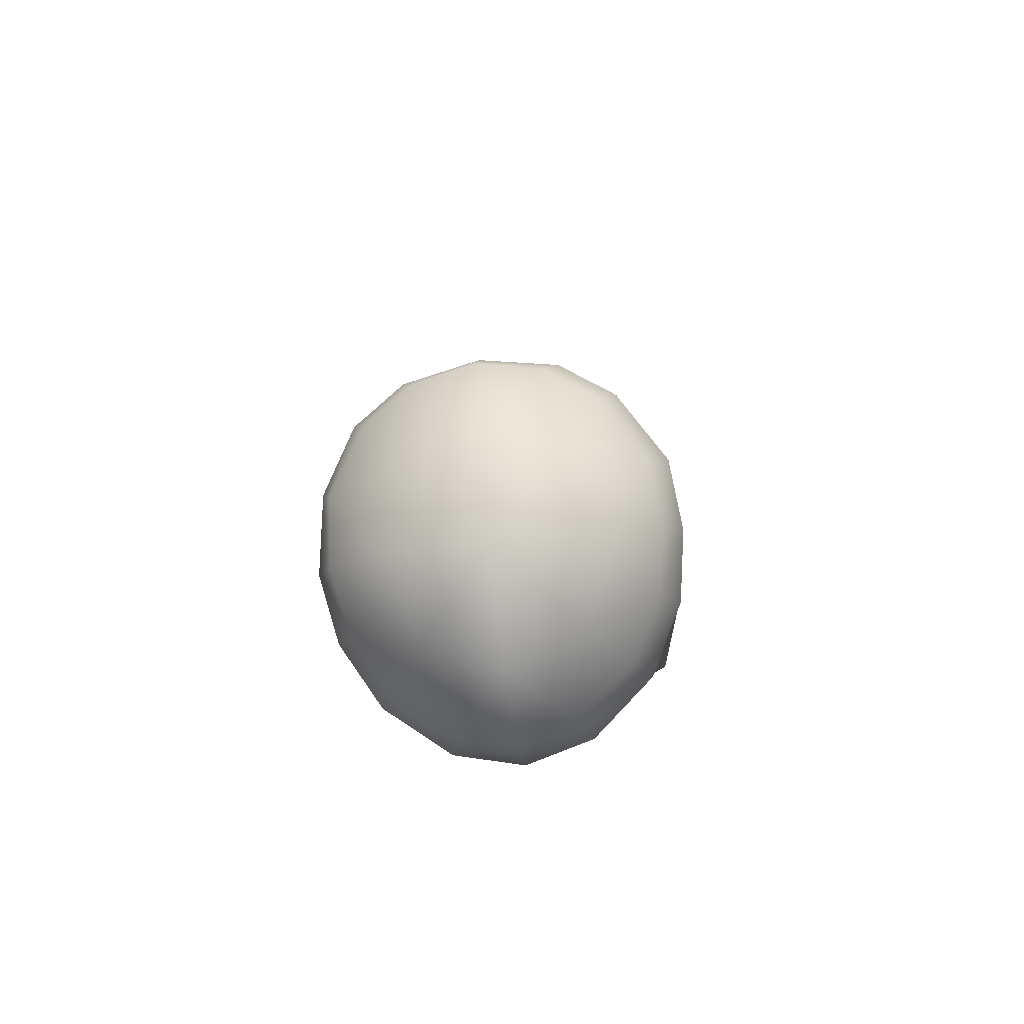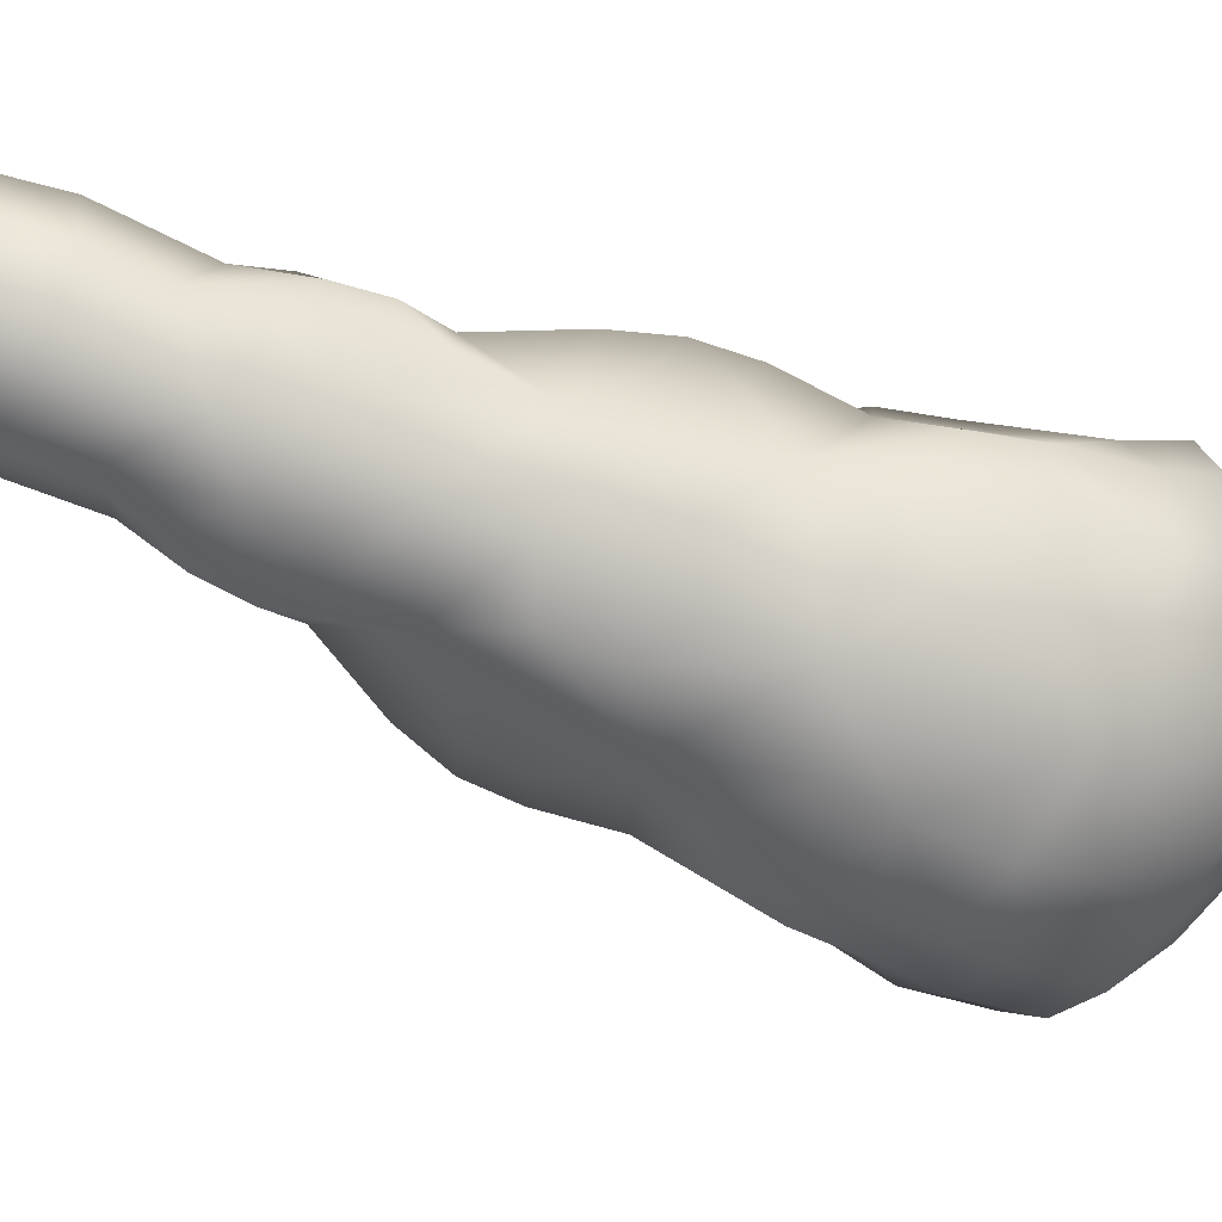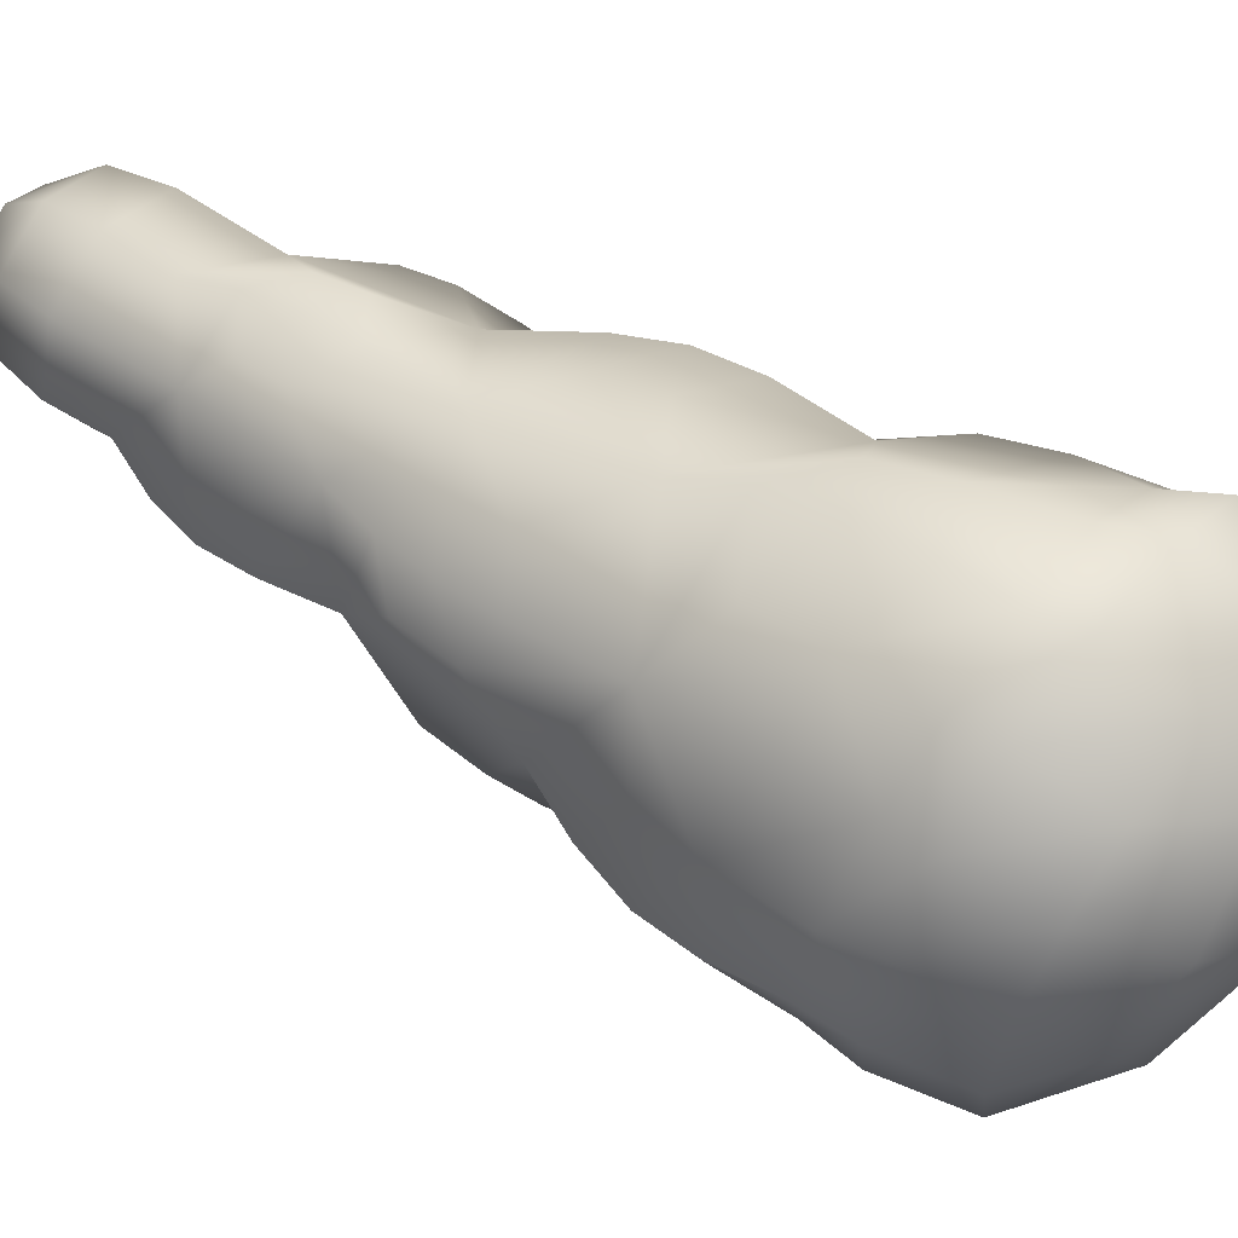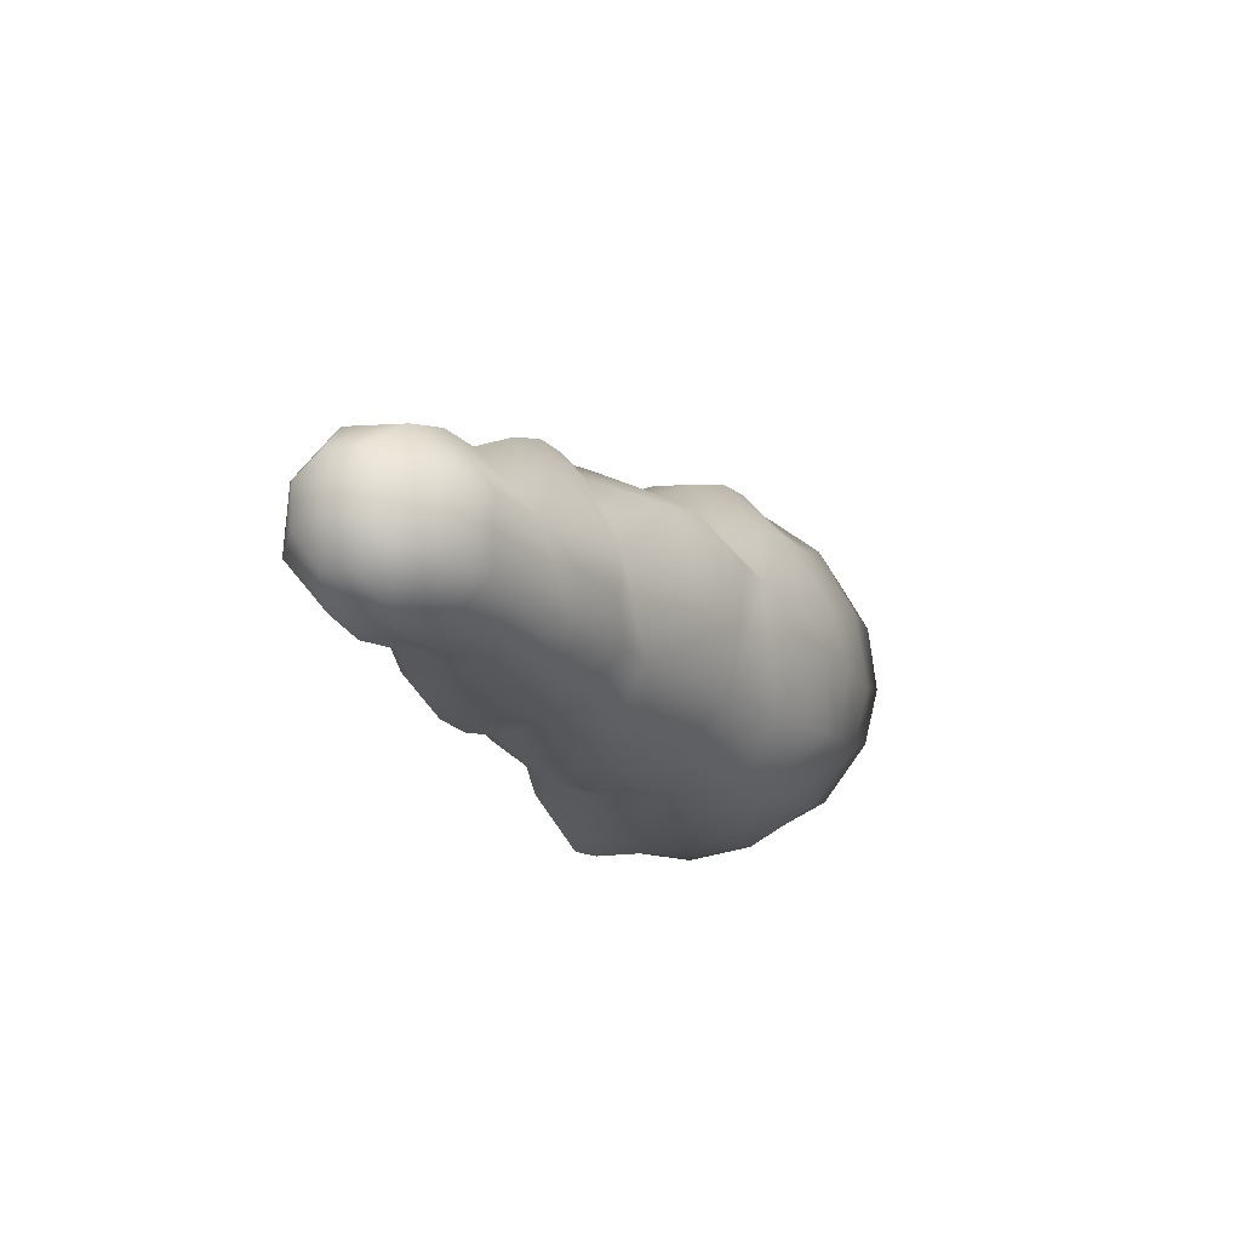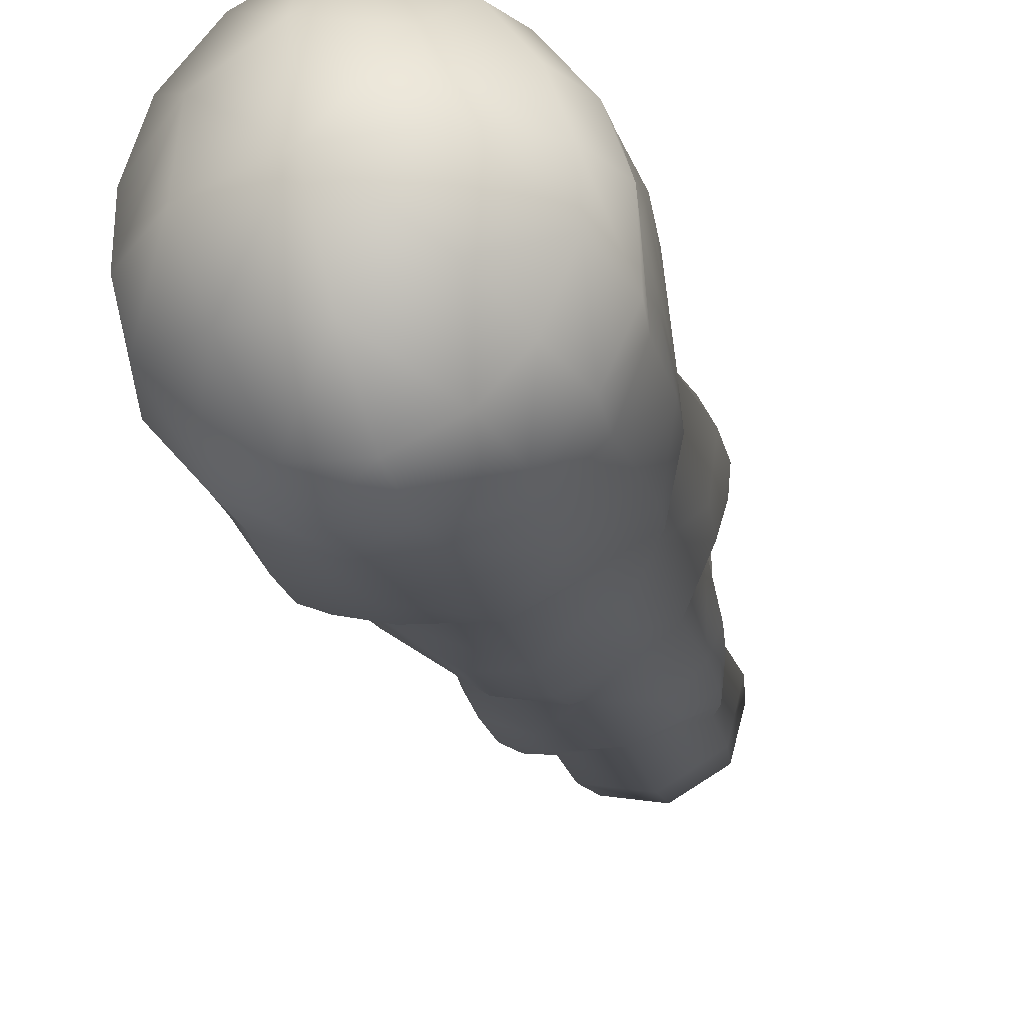
<metadata>
{"format":"obj","ext":"obj","renderer":"f3d","projection":"perspective","resolution":1024,"background":"white","views":[{"elev":-66.0,"azim":-172.4,"up":"+Y"},{"elev":8.3,"azim":-105.1,"up":"+Z"},{"elev":8.3,"azim":-62.4,"up":"+Z"},{"elev":70.8,"azim":72.8,"up":"+Y"},{"elev":-53.0,"azim":18.2,"up":"+Z"}]}
</metadata>
<code>
g pm0864_31_Missile_02Skin
v -3.662e-16 1.122 0.1807
v -3.661e-16 1.104 0.1586
v 0.01864 1.094 0.1574
v -3.66e-16 1.09 0.146
v 0.03153 1.106 0.1828
v 0.0197 1.077 0.1483
v -3.66e-16 1.074 0.1385
v 0.03717 1.058 0.1554
v -3.658e-16 1.051 0.131
v 0.01957 1.136 0.1876
v 0.01876 1.15 0.1952
v -3.664e-16 1.163 0.2046
v 0.03251 1.142 0.1957
v 0.02967 1.156 0.2044
v 0.02379 1.17 0.2172
v -3.666e-16 1.193 0.2165
v 0.03315 1.126 0.1894
v 0.03977 1.105 0.212
v 0.03833 1.127 0.2045
v 0.0309 1.147 0.2292
v 0.03513 1.143 0.2115
v 0.02341 1.189 0.2246
v -3.666e-16 1.207 0.2264
v 0.02059 1.204 0.2338
v 0.03221 1.18 0.244
v 0.0135 1.214 0.2479
v -3.667e-16 1.215 0.2438
v -3.667e-16 1.215 0.26
v 0.02848 1.197 0.2517
v 0.01792 1.21 0.258
v 0.01342 1.206 0.268
v -3.666e-16 1.204 0.2722
v -3.665e-16 1.187 0.2769
v 0.02011 1.19 0.2691
v -3.664e-16 1.168 0.2719
v 0.0231 1.172 0.2634
v -3.663e-16 1.138 0.2574
v 0.02228 1.153 0.2537
v 0.0181 1.12 0.2547
v 0.02983 1.131 0.2513
v 0.01868 1.106 0.2505
v -3.66e-16 1.089 0.2422
v 0.03639 1.128 0.2372
v 0.0337 1.114 0.2475
v 0.03489 1.098 0.2411
v 0.03261 1.074 0.2292
v -3.659e-16 1.058 0.2424
v 0.03931 1.114 0.2318
v 0.02022 1.051 0.2362
v -3.658e-16 1.038 0.2404
v 0.03893 1.025 0.217
v 0.02097 1.032 0.2316
v -3.657e-16 1.02 0.2343
v -3.655e-16 0.9952 0.222
v 0.02974 0.9849 0.2216
v 0.03077 0.9639 0.218
v 0.0487 1.069 0.213
v 0.05246 1.052 0.2064
v 0.05148 1.085 0.2036
v 0.05648 1.068 0.1957
v 0.04728 1.084 0.1854
v 0.05719 1.051 0.1884
v 0.05015 1.066 0.1768
v 0.05382 1.024 0.1769
v 0.04819 1 0.2171
v 0.05238 0.9788 0.2137
v 0.05781 0.9986 0.1952
v 0.06046 0.9781 0.1881
v 0.05162 0.9594 0.2059
v 0.04842 0.9434 0.1969
v 0.05408 1.025 0.1525
v 0.05689 1.008 0.1431
v 0.04345 1.043 0.1412
v 0.04635 1.028 0.1292
v 0.02394 1.039 0.1247
v 0.02369 1.022 0.1141
v -3.657e-16 1.025 0.1163
v -3.656e-16 1.004 0.1032
v 0.05789 0.9924 0.1661
v 0.06049 0.9671 0.1566
v 0.05935 0.9542 0.1781
v 0.04623 1.012 0.1207
v 0.02288 1.001 0.1044
v -3.655e-16 0.9882 0.09255
v 0.0442 0.9937 0.114
v 0.05737 0.9823 0.1323
v 0.02713 0.985 0.09681
v -3.654e-16 0.9634 0.08499
v 0.04568 0.9777 0.1076
v 0.06336 0.9531 0.1509
v 0.02239 0.9605 0.08888
v -3.652e-16 0.9341 0.09774
v 0.03933 0.9538 0.0987
v 0.02878 0.9332 0.106
v -3.651e-16 0.9064 0.1253
v 0.05941 0.9692 0.1281
v 0.05324 0.9427 0.1183
v 0.03321 0.9135 0.1285
v 0.05547 0.9313 0.1383
v 0.02761 0.9028 0.1574
v -3.65e-16 0.8947 0.1635
v 0.0516 0.9208 0.1579
v 0.01986 0.9021 0.1914
v -3.65e-16 0.8996 0.1966
v 0.05912 0.9415 0.1724
v 0.04001 0.9101 0.1766
v 0.04642 0.9298 0.1929
v 0.02435 0.9211 0.2091
v -3.651e-16 0.9183 0.2148
v 0.0271 0.9376 0.2112
v -3.652e-16 0.9361 0.2152
v -3.654e-16 0.9652 0.2175
v -0.03077 0.9639 0.218
v -0.0271 0.9376 0.2112
v -0.02435 0.9211 0.2091
v -3.65e-16 0.8996 0.1966
v -0.01986 0.9021 0.1914
v -3.65e-16 0.8947 0.1635
v -0.04642 0.9298 0.1929
v -0.02761 0.9028 0.1574
v -3.651e-16 0.9064 0.1253
v -0.04842 0.9434 0.1969
v -0.04001 0.9101 0.1766
v -0.05912 0.9419 0.172
v -0.05935 0.9542 0.1781
v -0.06046 0.9781 0.1881
v -0.0516 0.9208 0.1579
v -0.06305 0.954 0.1506
v -0.05547 0.9313 0.1383
v -0.03321 0.9135 0.1285
v -0.02878 0.9332 0.106
v -3.652e-16 0.9341 0.09774
v -0.05324 0.9427 0.1183
v -0.02239 0.9605 0.08888
v -3.654e-16 0.9634 0.08499
v -0.03933 0.9538 0.0987
v -0.02713 0.985 0.09681
v -3.655e-16 0.9882 0.09255
v -0.06092 0.9655 0.129
v -0.04568 0.9777 0.1076
v -0.02288 1.001 0.1044
v -3.656e-16 1.004 0.1032
v -0.02369 1.022 0.1141
v -3.657e-16 1.025 0.1163
v -3.658e-16 1.051 0.131
v -0.05737 0.9823 0.1323
v -0.0442 0.9937 0.114
v -0.05689 1.008 0.1431
v -0.06049 0.9671 0.1566
v -0.04623 1.012 0.1207
v -0.04635 1.028 0.1292
v -0.02394 1.039 0.1247
v -0.04345 1.043 0.1412
v -0.03717 1.058 0.1554
v -3.66e-16 1.074 0.1385
v -0.05408 1.025 0.1525
v -0.05382 1.024 0.1769
v -0.05789 0.9924 0.1661
v -0.0197 1.077 0.1483
v -3.66e-16 1.09 0.146
v -0.03153 1.106 0.1828
v -0.01864 1.094 0.1574
v -3.661e-16 1.104 0.1586
v -3.662e-16 1.122 0.1807
v -0.05015 1.066 0.1768
v -0.04728 1.084 0.1854
v -0.05648 1.068 0.1957
v -0.05719 1.051 0.1884
v -0.03893 1.025 0.217
v -0.05246 1.052 0.2064
v -0.03261 1.074 0.2292
v -0.0487 1.069 0.213
v -0.03977 1.105 0.212
v -0.05148 1.085 0.2036
v -0.01957 1.136 0.1876
v -0.03315 1.126 0.1894
v -0.01876 1.15 0.1952
v -3.664e-16 1.163 0.2046
v -0.03251 1.142 0.1957
v -0.02967 1.156 0.2044
v -0.03833 1.127 0.2045
v -0.0309 1.147 0.2292
v -0.03513 1.143 0.2115
v -0.02379 1.17 0.2172
v -3.666e-16 1.193 0.2165
v -0.02341 1.189 0.2246
v -3.666e-16 1.207 0.2264
v -0.02059 1.204 0.2338
v -0.03221 1.18 0.244
v -0.0135 1.214 0.2479
v -3.667e-16 1.215 0.2438
v -3.667e-16 1.215 0.26
v -0.02848 1.197 0.2517
v -0.01792 1.21 0.258
v -0.01342 1.206 0.268
v -3.666e-16 1.204 0.2722
v -3.665e-16 1.187 0.2769
v -0.02011 1.19 0.2691
v -3.664e-16 1.168 0.2719
v -0.0231 1.172 0.2634
v -3.663e-16 1.138 0.2574
v -0.02228 1.153 0.2537
v -0.0181 1.12 0.2547
v -0.02983 1.131 0.2513
v -0.01868 1.106 0.2505
v -3.66e-16 1.089 0.2422
v -0.03639 1.128 0.2372
v -0.0337 1.114 0.2475
v -0.03931 1.114 0.2318
v -0.03489 1.098 0.2411
v -3.659e-16 1.058 0.2424
v -0.02022 1.051 0.2362
v -3.658e-16 1.038 0.2404
v -0.02097 1.032 0.2316
v -3.657e-16 1.02 0.2343
v -0.02974 0.9849 0.2216
v -0.04819 1 0.2171
v -0.05238 0.9788 0.2137
v -0.05781 0.9986 0.1952
v -0.05162 0.9594 0.2059
g pm0864_31_Missile_02Skin_0
f 3 2 1
f 3 4 2
f 5 3 1
f 6 3 5
f 3 6 4
f 6 7 4
f 7 6 8
f 8 6 5
f 9 7 8
f 1 10 5
f 11 10 1
f 12 11 1
f 13 10 11
f 14 11 12
f 13 11 14
f 15 14 12
f 15 12 16
f 10 17 5
f 13 17 10
f 5 17 18
f 17 19 18
f 19 17 13
f 18 19 20
f 19 21 20
f 21 19 13
f 21 13 14
f 21 14 15
f 20 21 15
f 22 15 16
f 15 22 20
f 22 16 23
f 24 22 23
f 22 25 20
f 22 24 25
f 24 23 26
f 23 27 26
f 27 28 26
f 24 26 29
f 24 29 25
f 26 28 30
f 26 30 29
f 30 28 31
f 31 28 32
f 31 32 33
f 30 31 34
f 34 31 33
f 29 30 34
f 34 33 35
f 29 34 36
f 36 34 35
f 25 29 36
f 36 35 37
f 25 36 38
f 38 36 37
f 20 25 38
f 37 39 38
f 38 40 20
f 39 40 38
f 41 39 37
f 42 41 37
f 40 43 20
f 20 43 18
f 39 44 40
f 39 41 44
f 44 43 40
f 45 41 42
f 41 45 44
f 46 45 42
f 42 47 46
f 44 48 43
f 44 45 48
f 43 48 18
f 48 45 46
f 18 48 46
f 47 49 46
f 50 49 47
f 46 49 51
f 49 52 51
f 50 52 49
f 50 53 52
f 52 53 54
f 51 52 54
f 54 55 51
f 56 55 54
f 46 57 18
f 51 58 46
f 58 57 46
f 57 59 18
f 18 59 5
f 57 58 60
f 57 60 59
f 59 61 5
f 60 61 59
f 5 61 8
f 58 62 60
f 62 58 51
f 60 63 61
f 60 62 63
f 61 63 8
f 63 62 64
f 64 62 51
f 8 63 64
f 55 65 51
f 51 65 64
f 55 66 65
f 55 56 66
f 65 67 64
f 66 67 65
f 66 68 67
f 64 67 68
f 56 69 66
f 66 69 68
f 70 69 56
f 68 69 70
f 64 71 8
f 72 71 64
f 71 73 8
f 8 73 9
f 71 74 73
f 71 72 74
f 73 75 9
f 74 75 73
f 9 75 76
f 74 76 75
f 77 9 76
f 78 77 76
f 79 64 68
f 79 72 64
f 80 79 68
f 79 80 72
f 81 68 70
f 81 80 68
f 74 82 76
f 72 82 74
f 83 78 76
f 84 78 83
f 76 82 85
f 85 82 72
f 83 76 85
f 80 86 72
f 86 85 72
f 87 84 83
f 88 84 87
f 83 85 89
f 89 85 86
f 87 83 89
f 86 80 90
f 90 80 81
f 91 88 87
f 88 91 92
f 93 91 87
f 89 93 87
f 91 94 92
f 93 94 91
f 92 94 95
f 96 89 86
f 96 86 90
f 93 89 97
f 93 97 94
f 89 96 97
f 94 98 95
f 94 97 98
f 97 96 99
f 97 99 98
f 96 90 99
f 98 100 95
f 98 99 100
f 100 101 95
f 99 90 102
f 99 102 100
f 100 103 101
f 103 104 101
f 90 105 102
f 105 90 81
f 106 100 102
f 102 105 106
f 106 103 100
f 105 81 107
f 105 107 106
f 106 107 103
f 81 70 107
f 103 108 104
f 107 108 103
f 108 109 104
f 107 70 110
f 108 107 110
f 108 110 109
f 110 70 56
f 111 110 56
f 110 111 109
f 112 111 56
f 111 112 113
f 112 56 54
f 113 112 54
f 111 114 109
f 114 111 113
f 114 115 109
f 109 115 116
f 115 117 116
f 116 117 118
f 119 115 114
f 115 119 117
f 117 120 118
f 118 120 121
f 122 114 113
f 122 119 114
f 123 120 117
f 119 123 117
f 119 124 123
f 122 125 119
f 125 124 119
f 126 125 122
f 124 127 123
f 123 127 120
f 128 124 125
f 124 128 127
f 127 129 120
f 128 129 127
f 120 130 121
f 129 130 120
f 130 131 121
f 131 132 121
f 129 133 130
f 133 131 130
f 131 134 132
f 134 135 132
f 136 134 131
f 136 131 133
f 135 134 137
f 134 136 137
f 138 135 137
f 139 133 129
f 128 139 129
f 140 136 133
f 136 140 137
f 139 140 133
f 138 137 141
f 141 137 140
f 142 138 141
f 142 141 143
f 144 142 143
f 145 144 143
f 146 139 128
f 140 139 146
f 147 141 140
f 143 141 147
f 147 140 146
f 147 146 148
f 149 146 128
f 146 149 148
f 149 128 125
f 149 125 126
f 150 143 147
f 150 147 148
f 150 151 143
f 150 148 151
f 152 145 143
f 143 151 152
f 152 153 145
f 152 151 153
f 153 154 145
f 155 145 154
f 151 156 153
f 148 156 151
f 153 156 154
f 156 148 157
f 156 157 154
f 148 158 157
f 149 158 148
f 158 149 126
f 157 158 126
f 159 155 154
f 155 159 160
f 159 154 161
f 162 159 161
f 159 162 160
f 160 162 163
f 163 162 164
f 162 161 164
f 165 154 157
f 166 161 154
f 165 166 154
f 165 167 166
f 168 165 157
f 168 167 165
f 168 157 169
f 170 168 169
f 168 170 167
f 170 169 171
f 172 170 171
f 170 172 167
f 172 171 173
f 174 172 173
f 167 172 174
f 166 167 174
f 166 174 161
f 174 173 161
f 175 164 161
f 176 161 173
f 176 175 161
f 175 177 164
f 177 178 164
f 176 179 175
f 175 179 177
f 177 180 178
f 177 179 180
f 176 181 179
f 181 176 173
f 181 173 182
f 183 181 182
f 181 183 179
f 179 183 180
f 180 184 178
f 180 183 184
f 183 182 184
f 178 184 185
f 184 186 185
f 186 184 182
f 185 186 187
f 186 188 187
f 189 186 182
f 188 186 189
f 187 188 190
f 191 187 190
f 192 191 190
f 190 188 193
f 193 188 189
f 192 190 194
f 194 190 193
f 192 194 195
f 192 195 196
f 196 195 197
f 195 194 198
f 195 198 197
f 194 193 198
f 197 198 199
f 198 193 200
f 198 200 199
f 193 189 200
f 199 200 201
f 200 189 202
f 200 202 201
f 189 182 202
f 203 201 202
f 204 202 182
f 204 203 202
f 203 205 201
f 205 206 201
f 207 204 182
f 207 182 173
f 208 203 204
f 205 203 208
f 207 208 204
f 209 207 173
f 209 208 207
f 209 173 171
f 210 205 208
f 210 208 209
f 205 210 206
f 210 209 171
f 210 171 206
f 211 206 171
f 212 211 171
f 212 213 211
f 212 171 169
f 214 213 212
f 214 212 169
f 215 213 214
f 215 214 54
f 214 169 54
f 216 54 169
f 216 113 54
f 217 216 169
f 217 169 157
f 113 216 218
f 218 216 217
f 219 217 157
f 219 218 217
f 219 157 126
f 126 218 219
f 220 113 218
f 220 218 126
f 220 122 113
f 220 126 122

</code>
